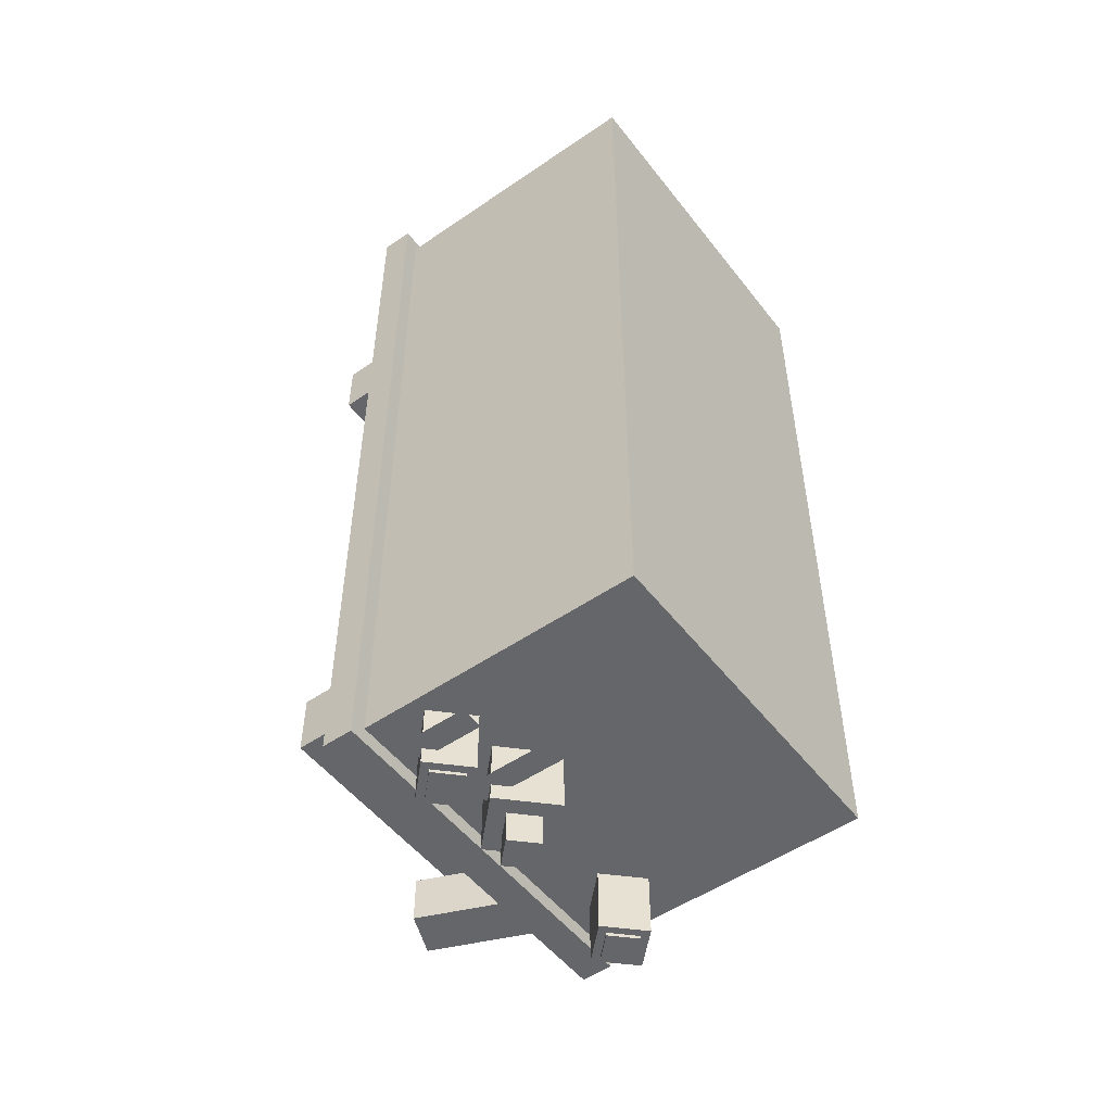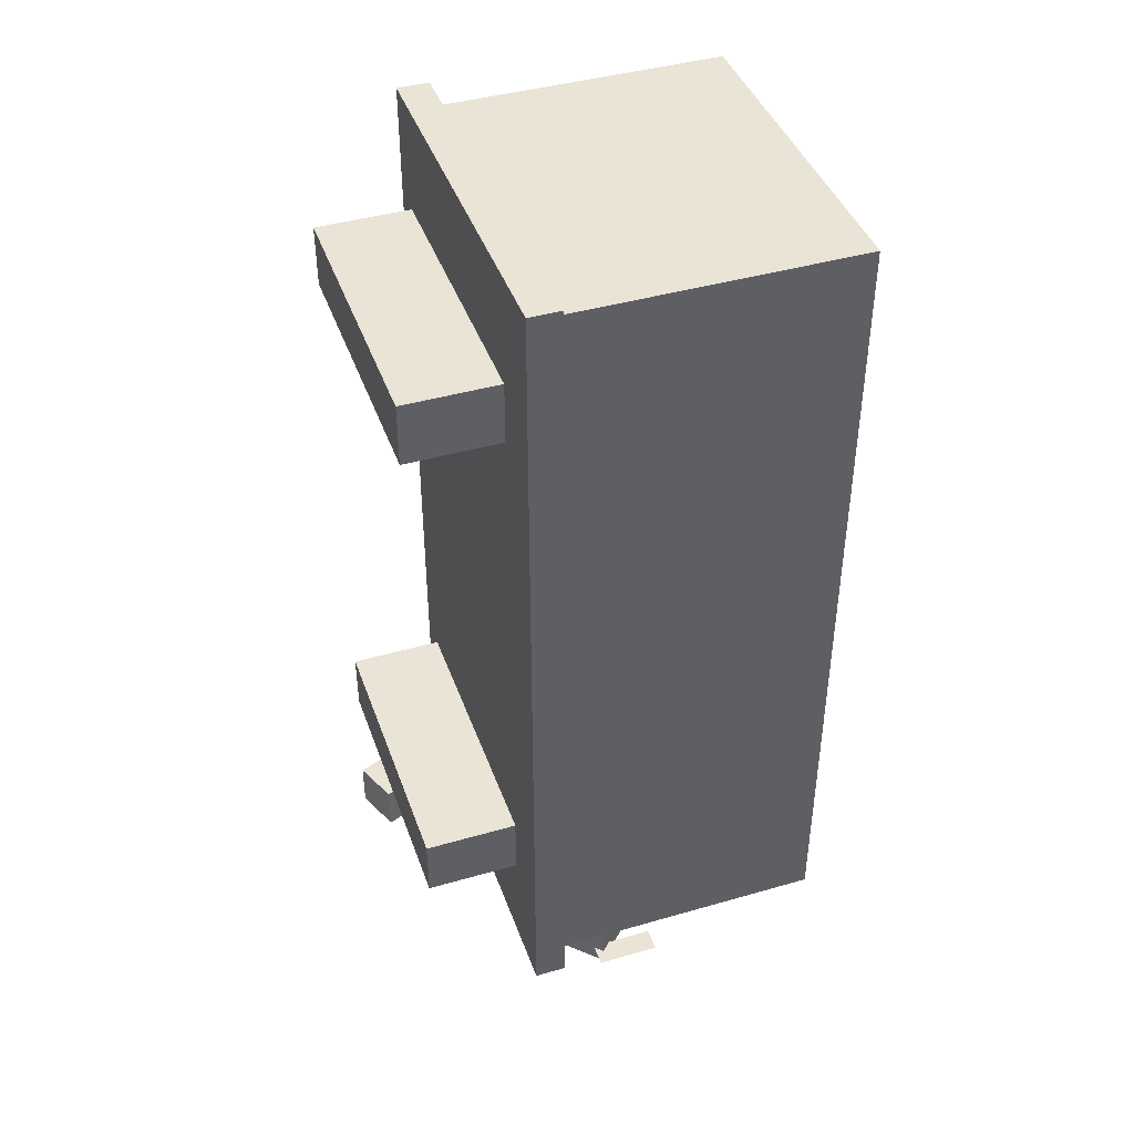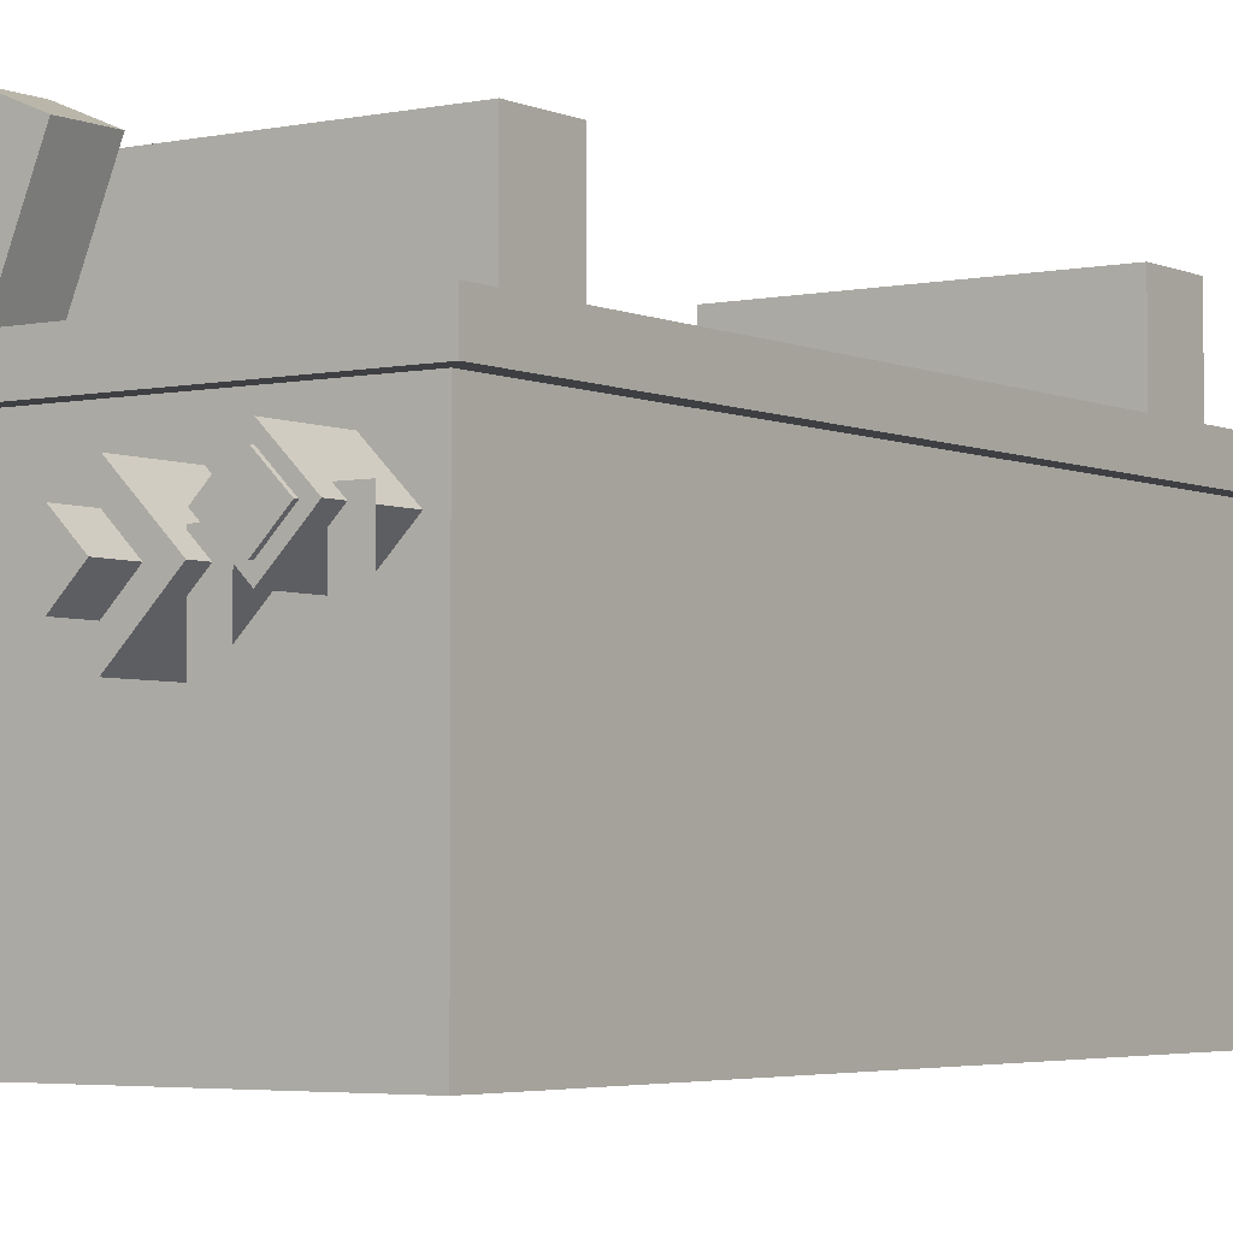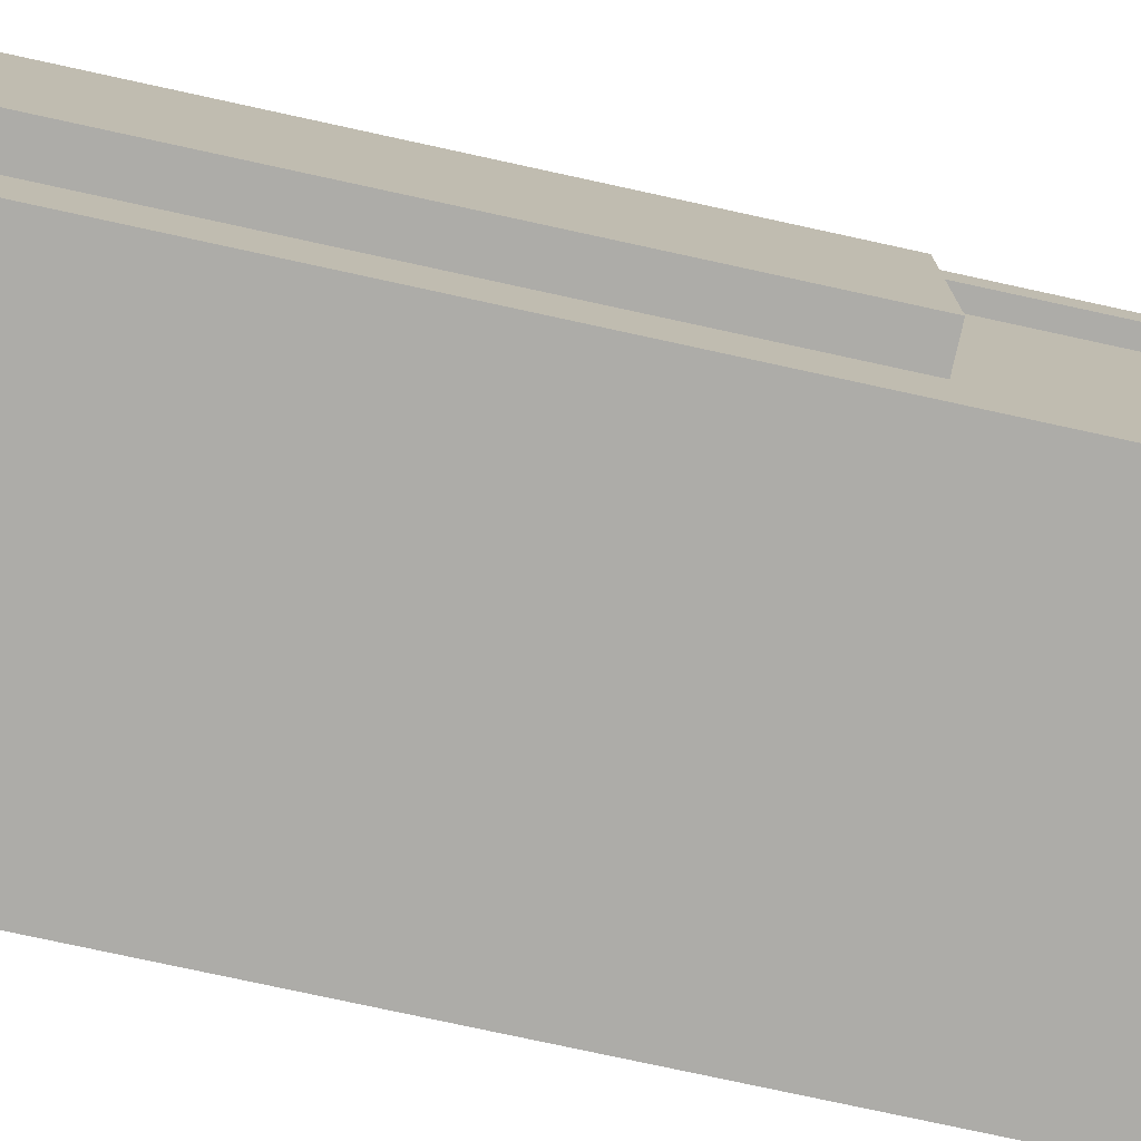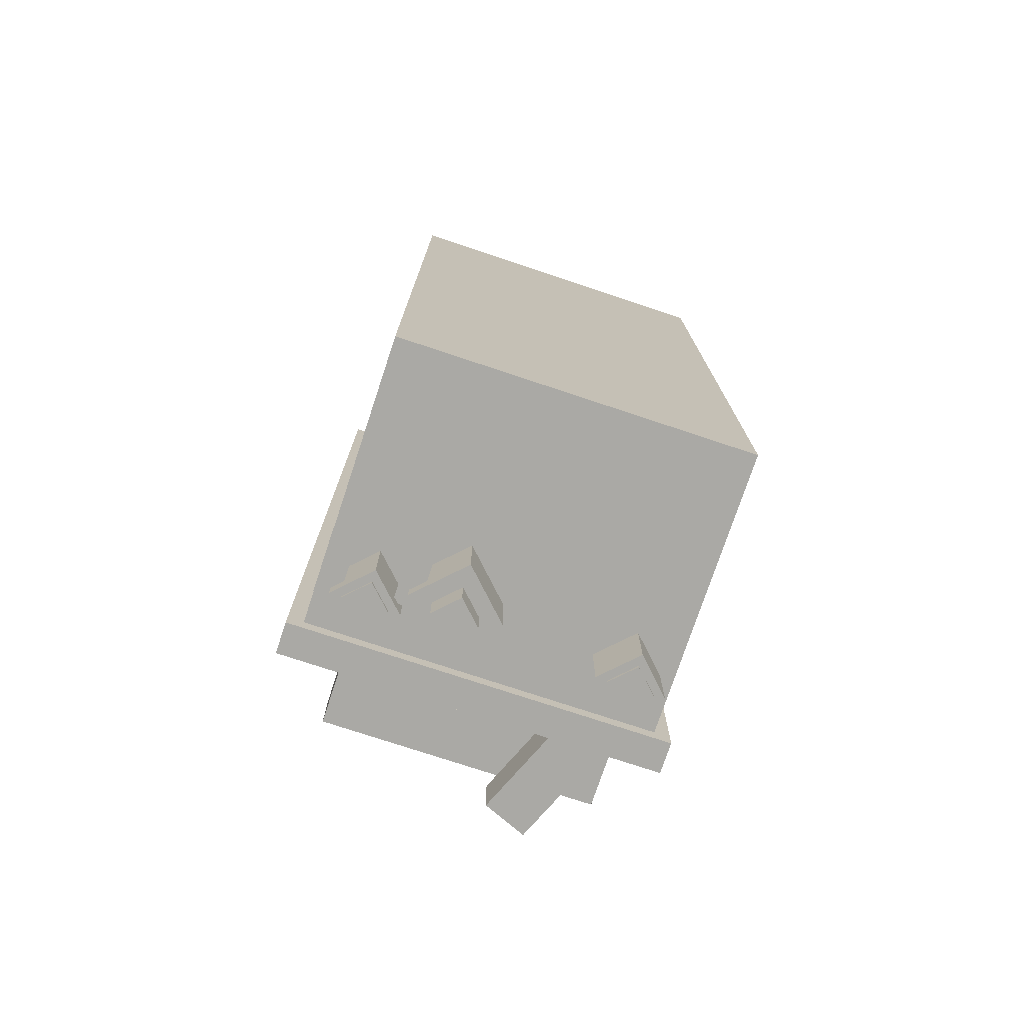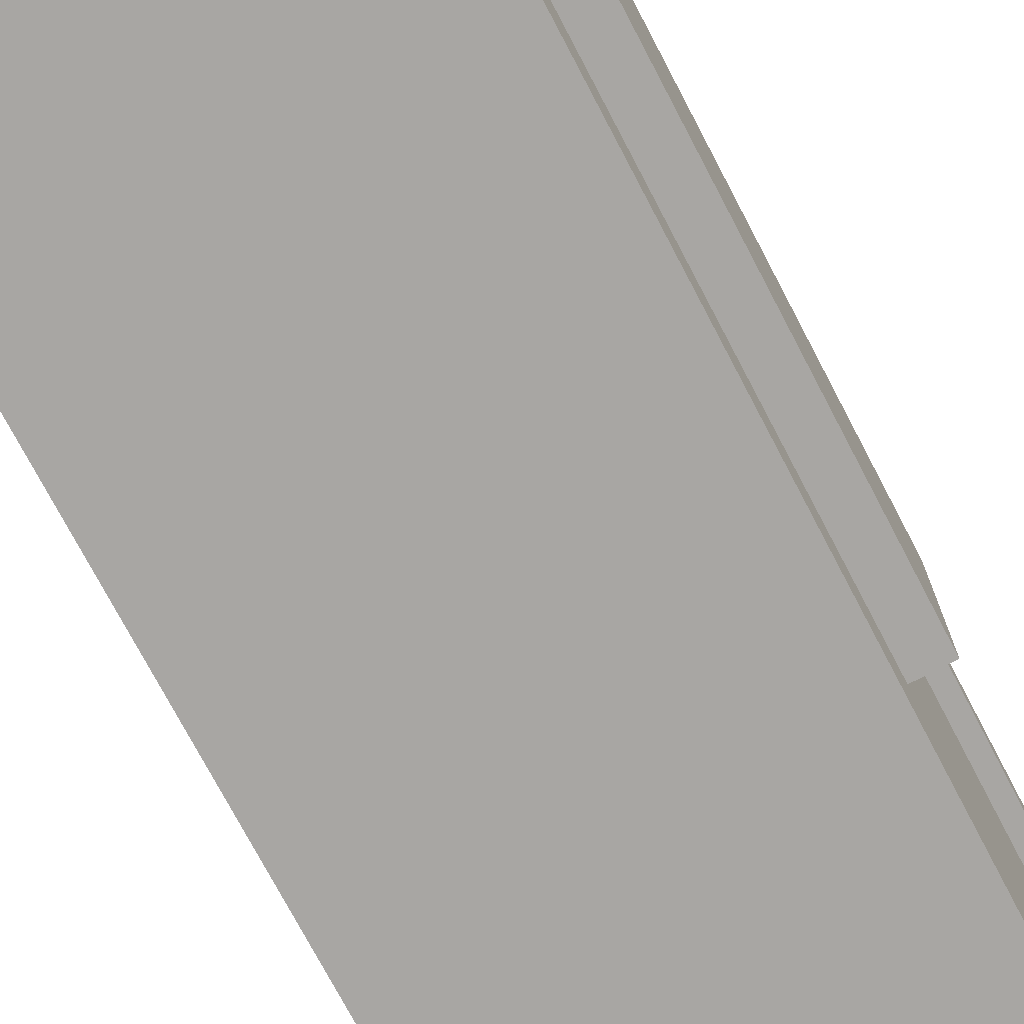
<metadata>
{"format":"obj","ext":"obj","renderer":"f3d","projection":"perspective","resolution":1024,"background":"white","views":[{"elev":-51.7,"azim":-53.4,"up":"+Z"},{"elev":42.4,"azim":-109.0,"up":"+Z"},{"elev":-3.8,"azim":-144.9,"up":"+Y"},{"elev":-76.6,"azim":77.7,"up":"+Y"},{"elev":-75.4,"azim":-18.4,"up":"+Z"},{"elev":-74.3,"azim":27.7,"up":"+Y"}]}
</metadata>
<code>
o cube
v 1.062 0.25 2.938
v 1.062 0.25 1.312
v 1.062 -0.3125 2.938
v 1.062 -0.3125 1.312
v 0.375 0.25 2.938
v 0.375 0.25 1.312
v 0.375 -0.3125 2.938
v 0.375 -0.3125 1.312
v 0.7134 0.1 1.312
v 0.7134 0.1 1.188
v 0.625 0.01161 1.312
v 0.625 0.01161 1.188
v 0.625 0.1884 1.312
v 0.625 0.1884 1.188
v 0.5366 0.1 1.312
v 0.5366 0.1 1.188
v 1.035 0.1406 1.312
v 1.035 0.1406 1.188
v 0.9687 0.07433 1.312
v 0.9687 0.07433 1.188
v 0.9687 0.2069 1.312
v 0.9687 0.2069 1.188
v 0.9025 0.1406 1.312
v 0.9025 0.1406 1.188
v 0.535 0.1406 1.312
v 0.535 0.1406 1.188
v 0.4688 0.07433 1.312
v 0.4688 0.07433 1.188
v 0.4688 0.2069 1.312
v 0.4688 0.2069 1.188
v 0.4025 0.1406 1.312
v 0.4025 0.1406 1.188
v 0.4219 0.1562 1.219
v 0.4219 0.1562 1.219
v 0.4219 0.03125 1.219
v 0.4219 0.03125 1.219
v 0.375 0.1562 1.219
v 0.375 0.1562 1.219
v 0.375 0.03125 1.219
v 0.375 0.03125 1.219
v 0.5625 0.1313 1.219
v 0.5625 0.1313 1.219
v 0.5625 -0.05625 1.219
v 0.5625 -0.05625 1.219
v 0.5156 0.1313 1.219
v 0.5156 0.1313 1.219
v 0.5156 -0.05625 1.219
v 0.5156 -0.05625 1.219
v 1.031 0.5 1.625
v 1.031 0.5 1.5
v 1.031 0.25 1.625
v 1.031 0.25 1.5
v 0.4688 0.5 1.625
v 0.4688 0.5 1.5
v 0.4688 0.25 1.625
v 0.4688 0.25 1.5
v 1.125 0.1875 2.75
v 1.125 0.1875 1.75
v 1.125 -0.1875 2.75
v 1.125 -0.1875 1.75
v 1.062 0.1875 2.75
v 1.062 0.1875 1.75
v 1.062 -0.1875 2.75
v 1.062 -0.1875 1.75
v 1.094 0.3125 2.969
v 1.094 0.3125 1.281
v 1.094 0.25 2.969
v 1.094 0.25 1.281
v 0.3438 0.3125 2.969
v 0.3438 0.3125 1.281
v 0.3438 0.25 2.969
v 0.3438 0.25 1.281
v 0.6692 0.1 1.188
v 0.6692 0.1 1.125
v 0.625 0.05581 1.188
v 0.625 0.05581 1.125
v 0.625 0.1442 1.188
v 0.625 0.1442 1.125
v 0.5808 0.1 1.188
v 0.5808 0.1 1.125
v 1.013 0.1406 1.244
v 1.013 0.1406 1.181
v 0.9688 0.09643 1.244
v 0.9688 0.09643 1.181
v 0.9688 0.1848 1.244
v 0.9688 0.1848 1.181
v 0.9246 0.1406 1.244
v 0.9246 0.1406 1.181
v 0.5129 0.1406 1.244
v 0.5129 0.1406 1.181
v 0.4688 0.09643 1.244
v 0.4688 0.09643 1.181
v 0.4688 0.1848 1.244
v 0.4688 0.1848 1.181
v 0.4246 0.1406 1.244
v 0.4246 0.1406 1.181
v 1.031 0.5 2.75
v 1.031 0.5 2.625
v 1.031 0.25 2.75
v 1.031 0.25 2.625
v 0.4688 0.5 2.75
v 0.4688 0.5 2.625
v 0.4688 0.25 2.75
v 0.4688 0.25 2.625
v 0.8971 0.5325 1.422
v 0.8971 0.5325 1.328
v 1.029 0.215 1.422
v 1.029 0.215 1.328
v 0.8105 0.4967 1.422
v 0.8105 0.4967 1.328
v 0.942 0.1791 1.422
v 0.942 0.1791 1.328
f 4 2 1 3
f 7 5 6 8
f 1 2 6 5
f 4 3 7 8
f 3 1 5 7
f 8 6 2 4
f 12 10 9 11
f 15 13 14 16
f 9 10 14 13
f 12 11 15 16
f 11 9 13 15
f 16 14 10 12
f 20 18 17 19
f 23 21 22 24
f 17 18 22 21
f 20 19 23 24
f 19 17 21 23
f 24 22 18 20
f 28 26 25 27
f 31 29 30 32
f 25 26 30 29
f 28 27 31 32
f 27 25 29 31
f 32 30 26 28
f 34 33 36 35
f 37 38 39 40
f 34 38 33 37
f 35 39 36 40
f 35 33 37 39
f 40 38 34 36
f 42 41 44 43
f 45 46 47 48
f 42 46 41 45
f 43 47 44 48
f 43 41 45 47
f 48 46 42 44
f 52 50 49 51
f 55 53 54 56
f 49 50 54 53
f 52 51 55 56
f 51 49 53 55
f 56 54 50 52
f 60 58 57 59
f 63 61 62 64
f 57 58 62 61
f 60 59 63 64
f 59 57 61 63
f 64 62 58 60
f 68 66 65 67
f 71 69 70 72
f 65 66 70 69
f 68 67 71 72
f 67 65 69 71
f 72 70 66 68
f 76 74 73 75
f 79 77 78 80
f 73 74 78 77
f 76 75 79 80
f 75 73 77 79
f 80 78 74 76
f 84 82 81 83
f 87 85 86 88
f 81 82 86 85
f 84 83 87 88
f 83 81 85 87
f 88 86 82 84
f 92 90 89 91
f 95 93 94 96
f 89 90 94 93
f 92 91 95 96
f 91 89 93 95
f 96 94 90 92
f 100 98 97 99
f 103 101 102 104
f 97 98 102 101
f 100 99 103 104
f 99 97 101 103
f 104 102 98 100
f 108 106 105 107
f 111 109 110 112
f 105 106 110 109
f 108 107 111 112
f 107 105 109 111
f 112 110 106 108

</code>
